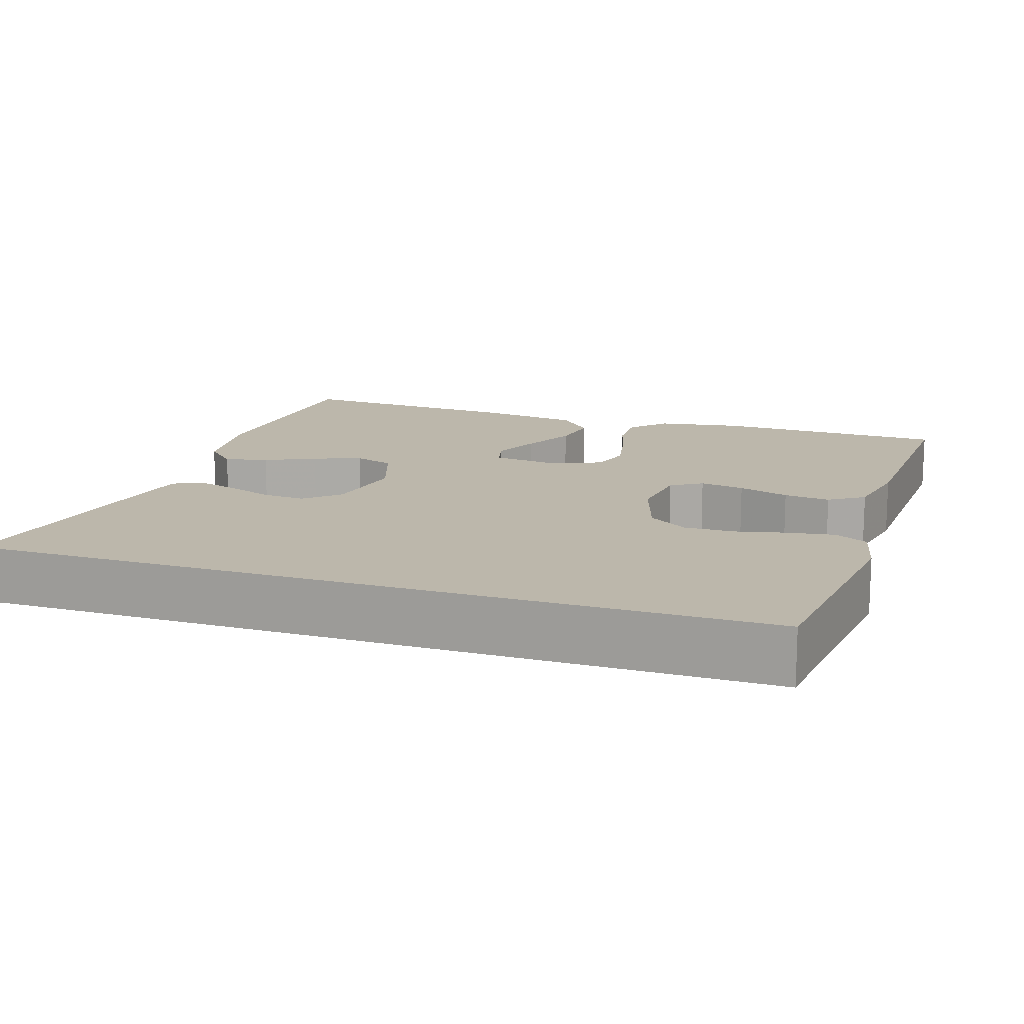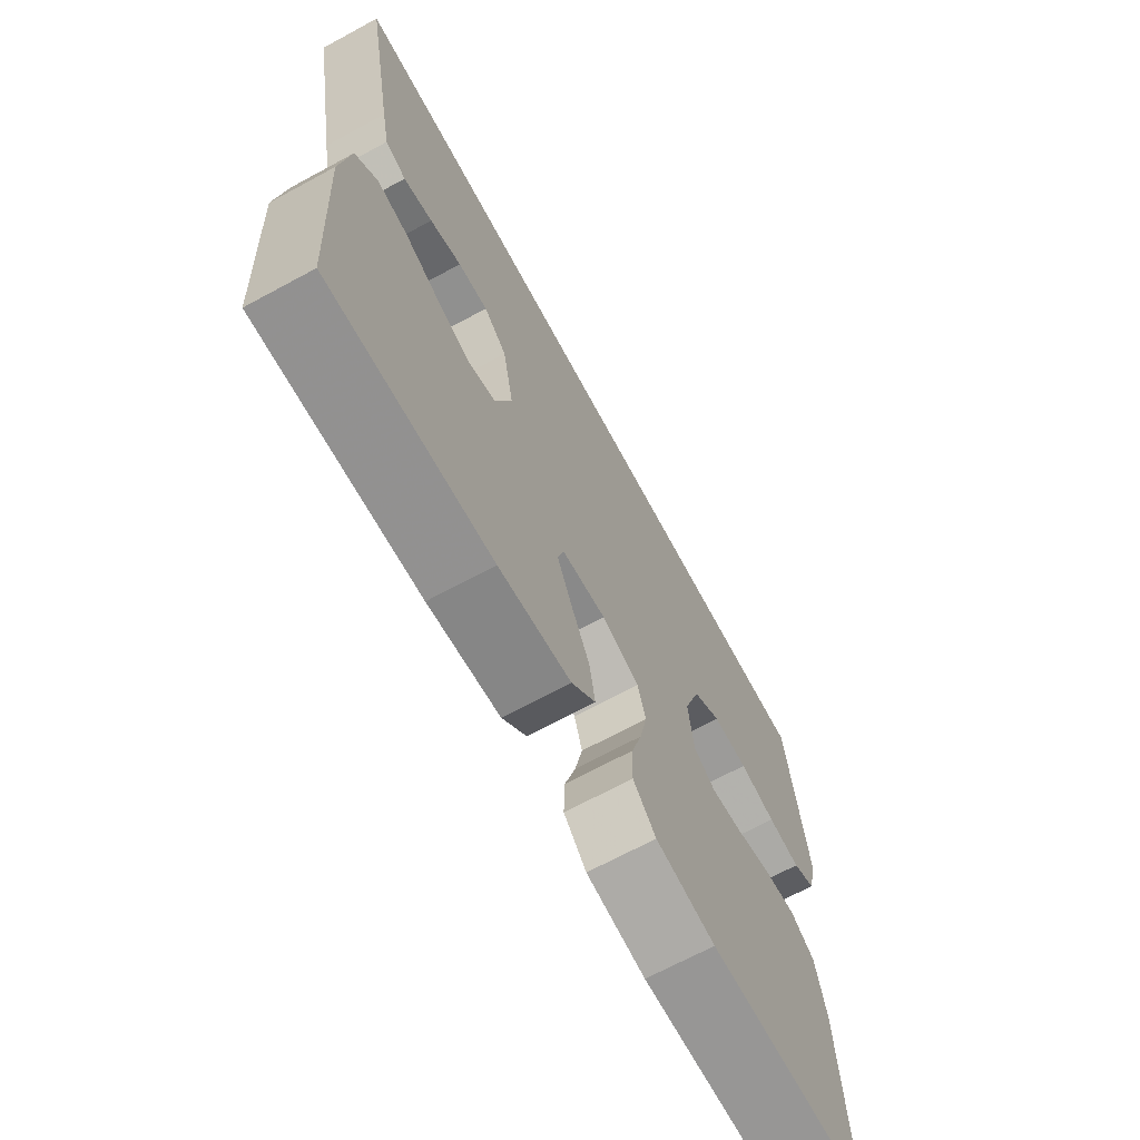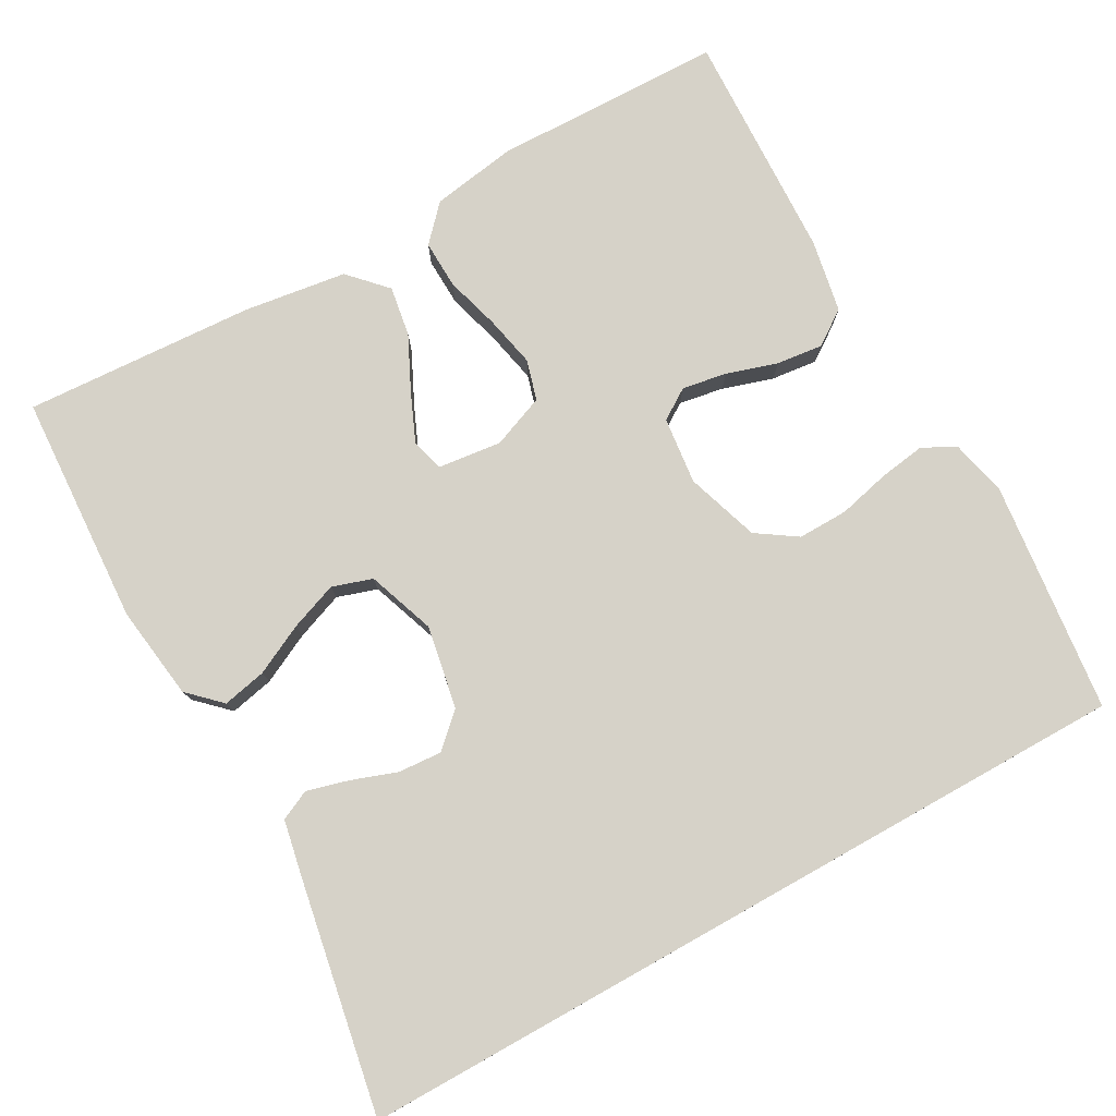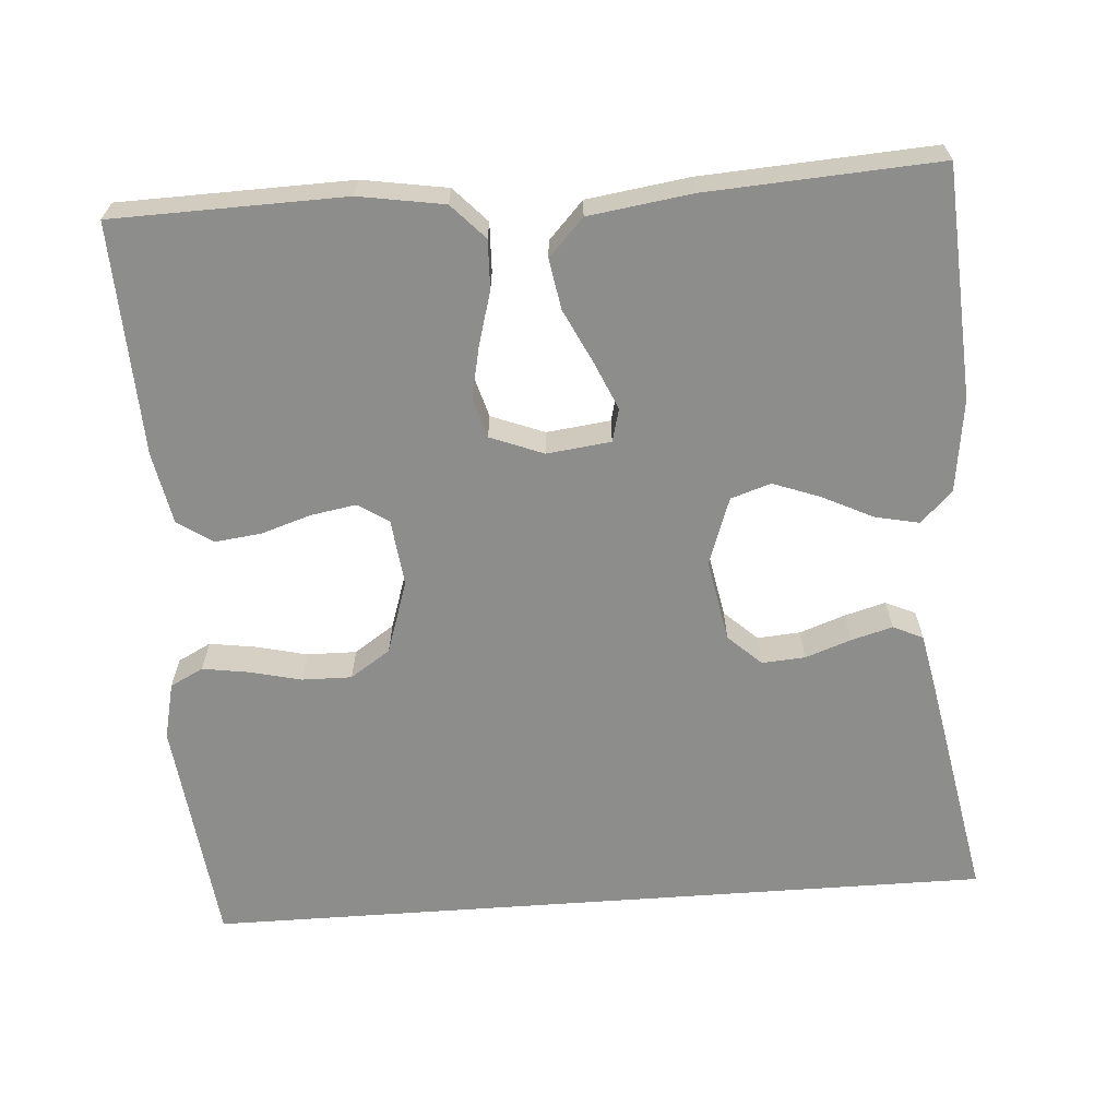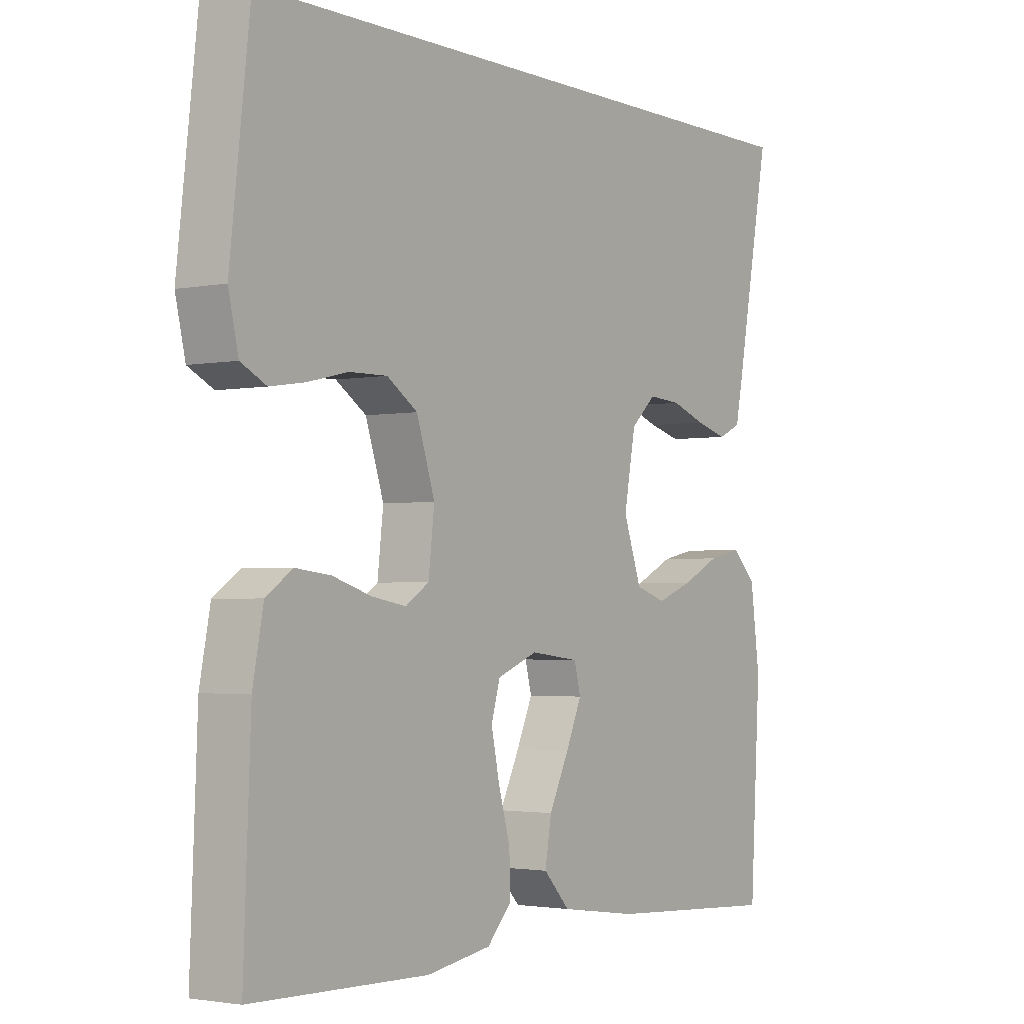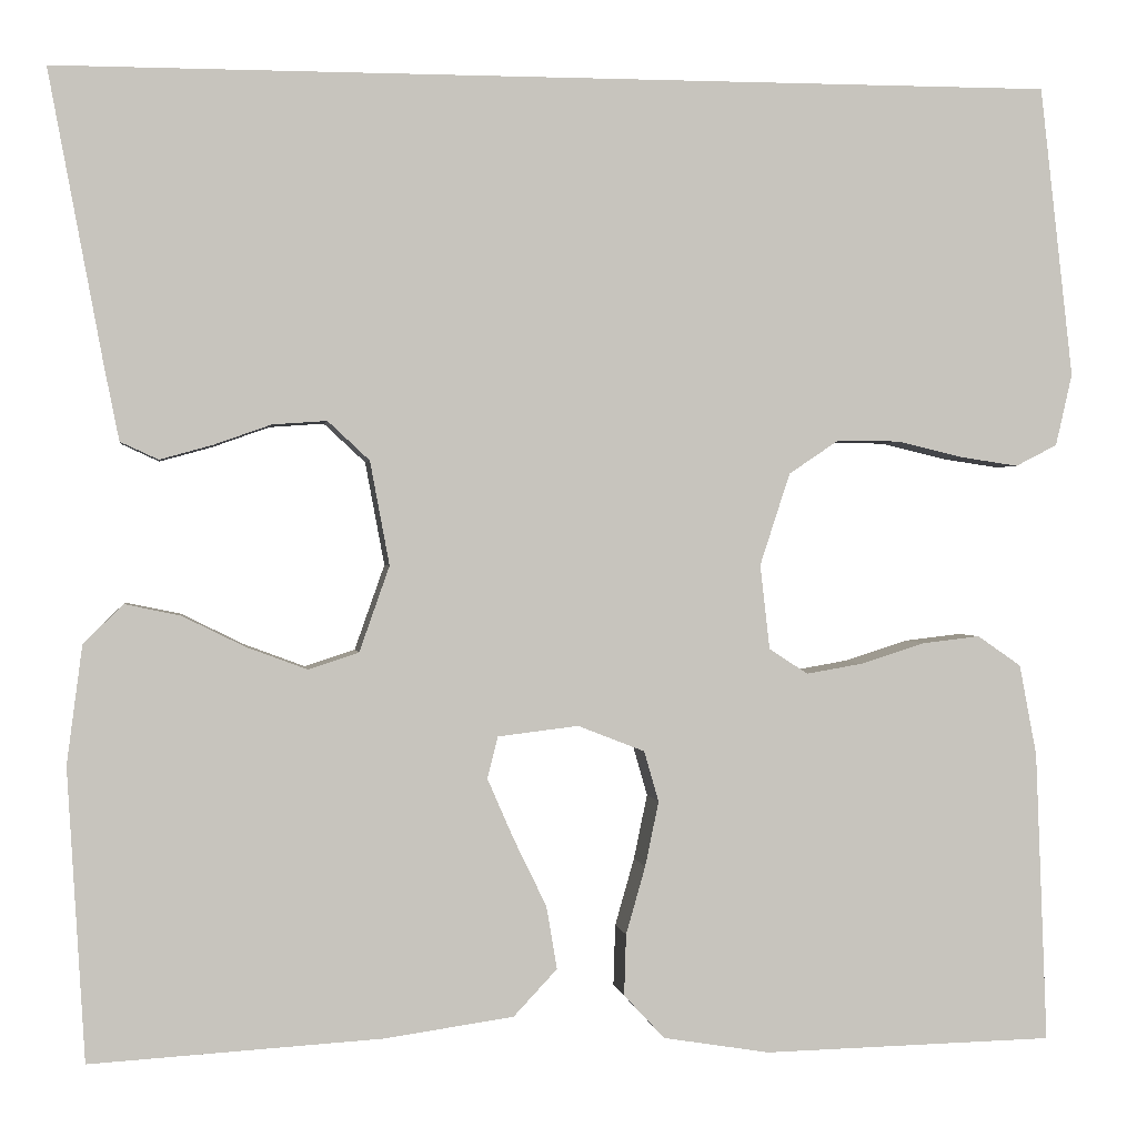
<metadata>
{"format":"obj","ext":"obj","renderer":"f3d","projection":"perspective","resolution":1024,"background":"white","views":[{"elev":14.5,"azim":18.5,"up":"+Y"},{"elev":-69.0,"azim":-61.6,"up":"+Z"},{"elev":78.2,"azim":-29.3,"up":"+Y"},{"elev":-64.5,"azim":-175.9,"up":"+Y"},{"elev":-2.4,"azim":125.1,"up":"+Z"},{"elev":0.7,"azim":-8.2,"up":"+Z"}]}
</metadata>
<code>
v -0.536 0.07 0.5
v 0.492 0.07 0.5
v 0.526 0.07 0.2
v 0.509 0.07 0.126
v 0.466 0.07 0.104
v 0.406 0.07 0.113
v 0.339 0.07 0.129
v 0.274 0.07 0.13
v 0.222 0.07 0.095
v 0.191 0.07 0
v 0.201 0.07 -0.087
v 0.241 0.07 -0.113
v 0.299 0.07 -0.103
v 0.365 0.07 -0.082
v 0.425 0.07 -0.075
v 0.47 0.07 -0.106
v 0.488 0.07 -0.2
v 0.5 0.07 -0.5
v 0.2 0.07 -0.507
v 0.09 0.07 -0.489
v 0.048 0.07 -0.444
v 0.05 0.07 -0.381
v 0.07 0.07 -0.311
v 0.084 0.07 -0.244
v 0.069 0.07 -0.192
v 0 0.07 -0.165
v -0.083 0.07 -0.175
v -0.094 0.07 -0.218
v -0.067 0.07 -0.28
v -0.033 0.07 -0.35
v -0.022 0.07 -0.415
v -0.067 0.07 -0.463
v -0.2 0.07 -0.482
v -0.5 0.07 -0.5
v -0.518 0.07 -0.2
v -0.502 0.07 -0.078
v -0.461 0.07 -0.038
v -0.404 0.07 -0.05
v -0.339 0.07 -0.082
v -0.277 0.07 -0.105
v -0.225 0.07 -0.088
v -0.194 0.07 0
v -0.214 0.07 0.107
v -0.257 0.07 0.147
v -0.313 0.07 0.143
v -0.372 0.07 0.122
v -0.426 0.07 0.107
v -0.465 0.07 0.125
v -0.48 0.07 0.2
v -0.536 0 0.5
v 0.492 0 0.5
v 0.526 0 0.2
v 0.509 0 0.126
v 0.466 0 0.104
v 0.406 0 0.113
v 0.339 0 0.129
v 0.274 0 0.13
v 0.222 0 0.095
v 0.191 0 0
v 0.201 0 -0.087
v 0.241 0 -0.113
v 0.299 0 -0.103
v 0.365 0 -0.082
v 0.425 0 -0.075
v 0.47 0 -0.106
v 0.488 0 -0.2
v 0.5 0 -0.5
v 0.2 0 -0.507
v 0.09 0 -0.489
v 0.048 0 -0.444
v 0.05 0 -0.381
v 0.07 0 -0.311
v 0.084 0 -0.244
v 0.069 0 -0.192
v 0 0 -0.165
v -0.083 0 -0.175
v -0.094 0 -0.218
v -0.067 0 -0.28
v -0.033 0 -0.35
v -0.022 0 -0.415
v -0.067 0 -0.463
v -0.2 0 -0.482
v -0.5 0 -0.5
v -0.518 0 -0.2
v -0.502 0 -0.078
v -0.461 0 -0.038
v -0.404 0 -0.05
v -0.339 0 -0.082
v -0.277 0 -0.105
v -0.225 0 -0.088
v -0.194 0 0
v -0.214 0 0.107
v -0.257 0 0.147
v -0.313 0 0.143
v -0.372 0 0.122
v -0.426 0 0.107
v -0.465 0 0.125
v -0.48 0 0.2
f 49 1 2
f 48 49 2
f 47 48 2
f 46 47 2
f 45 46 2
f 44 45 2
f 43 44 2 3
f 42 43 3
f 37 38 39
f 36 37 39
f 35 36 39
f 34 35 39
f 33 34 39
f 32 33 39
f 31 32 39
f 30 31 39
f 29 30 39
f 28 29 39 40
f 27 28 40 41
f 21 22 23
f 20 21 23
f 19 20 23
f 18 19 23
f 17 18 23
f 16 17 23
f 15 16 23
f 14 15 23
f 13 14 23
f 12 13 23 24
f 11 12 24 25
f 5 6 7
f 4 5 7
f 3 4 7
f 3 7 8
f 42 3 8
f 26 27 41 42
f 25 26 42
f 11 25 42
f 10 11 42
f 9 10 42
f 8 9 42
f 51 50 98
f 51 98 97
f 51 97 96
f 51 96 95
f 51 95 94
f 51 94 93
f 52 51 93 92
f 52 92 91
f 88 87 86
f 88 86 85
f 88 85 84
f 88 84 83
f 88 83 82
f 88 82 81
f 88 81 80
f 88 80 79
f 88 79 78
f 89 88 78 77
f 90 89 77 76
f 72 71 70
f 72 70 69
f 72 69 68
f 72 68 67
f 72 67 66
f 72 66 65
f 72 65 64
f 72 64 63
f 72 63 62
f 73 72 62 61
f 74 73 61 60
f 56 55 54
f 56 54 53
f 56 53 52
f 57 56 52
f 57 52 91
f 91 90 76 75
f 91 75 74
f 91 74 60
f 91 60 59
f 91 59 58
f 91 58 57
f 1 50 51 2
f 2 51 52 3
f 3 52 53 4
f 4 53 54 5
f 5 54 55 6
f 6 55 56 7
f 7 56 57 8
f 8 57 58 9
f 9 58 59 10
f 10 59 60 11
f 11 60 61 12
f 12 61 62 13
f 13 62 63 14
f 14 63 64 15
f 15 64 65 16
f 16 65 66 17
f 17 66 67 18
f 18 67 68 19
f 19 68 69 20
f 20 69 70 21
f 21 70 71 22
f 22 71 72 23
f 23 72 73 24
f 24 73 74 25
f 25 74 75 26
f 26 75 76 27
f 27 76 77 28
f 28 77 78 29
f 29 78 79 30
f 30 79 80 31
f 31 80 81 32
f 32 81 82 33
f 33 82 83 34
f 34 83 84 35
f 35 84 85 36
f 36 85 86 37
f 37 86 87 38
f 38 87 88 39
f 39 88 89 40
f 40 89 90 41
f 41 90 91 42
f 42 91 92 43
f 43 92 93 44
f 44 93 94 45
f 45 94 95 46
f 46 95 96 47
f 47 96 97 48
f 48 97 98 49
f 49 98 50 1

</code>
